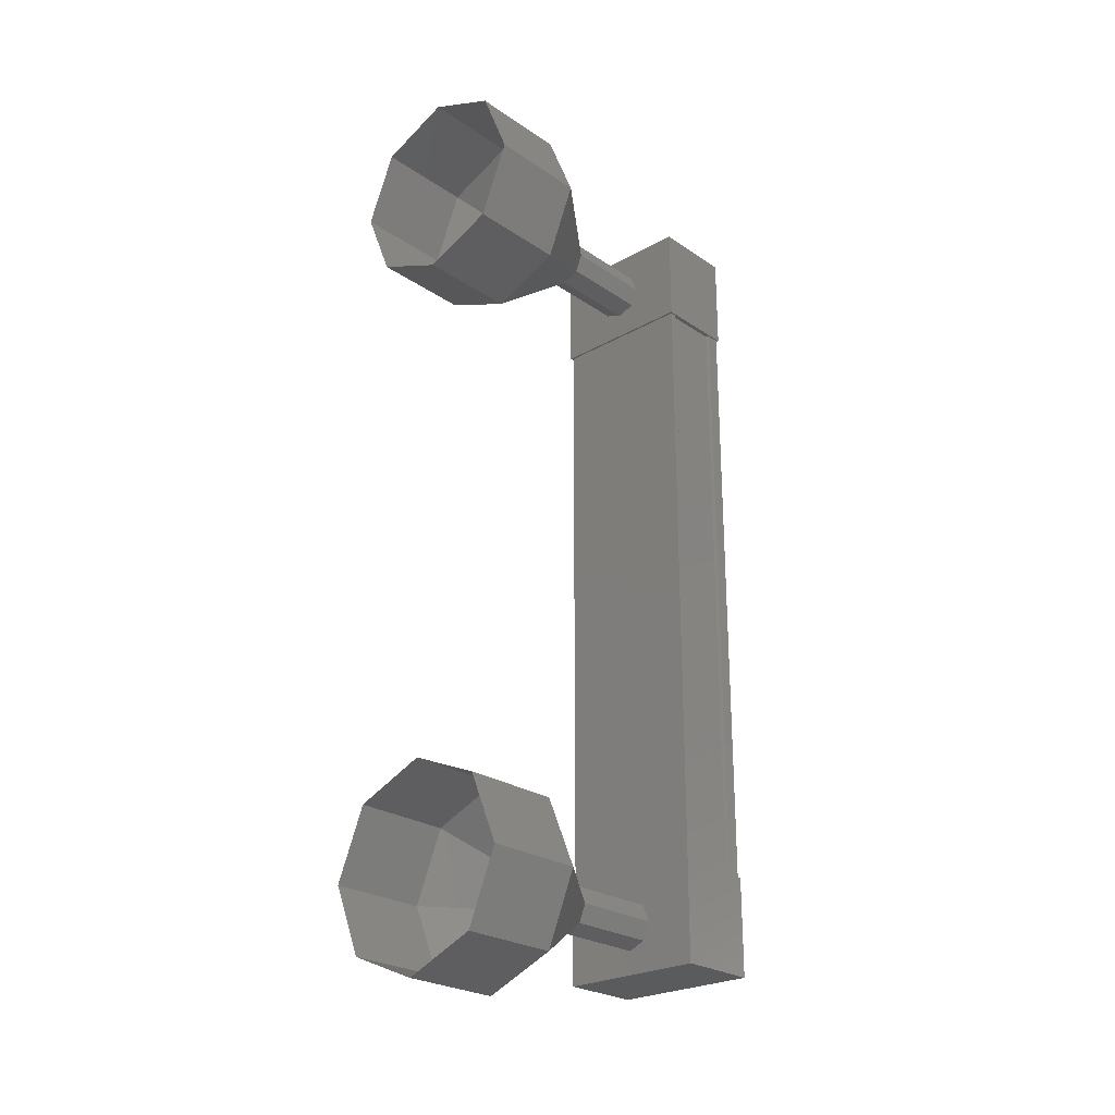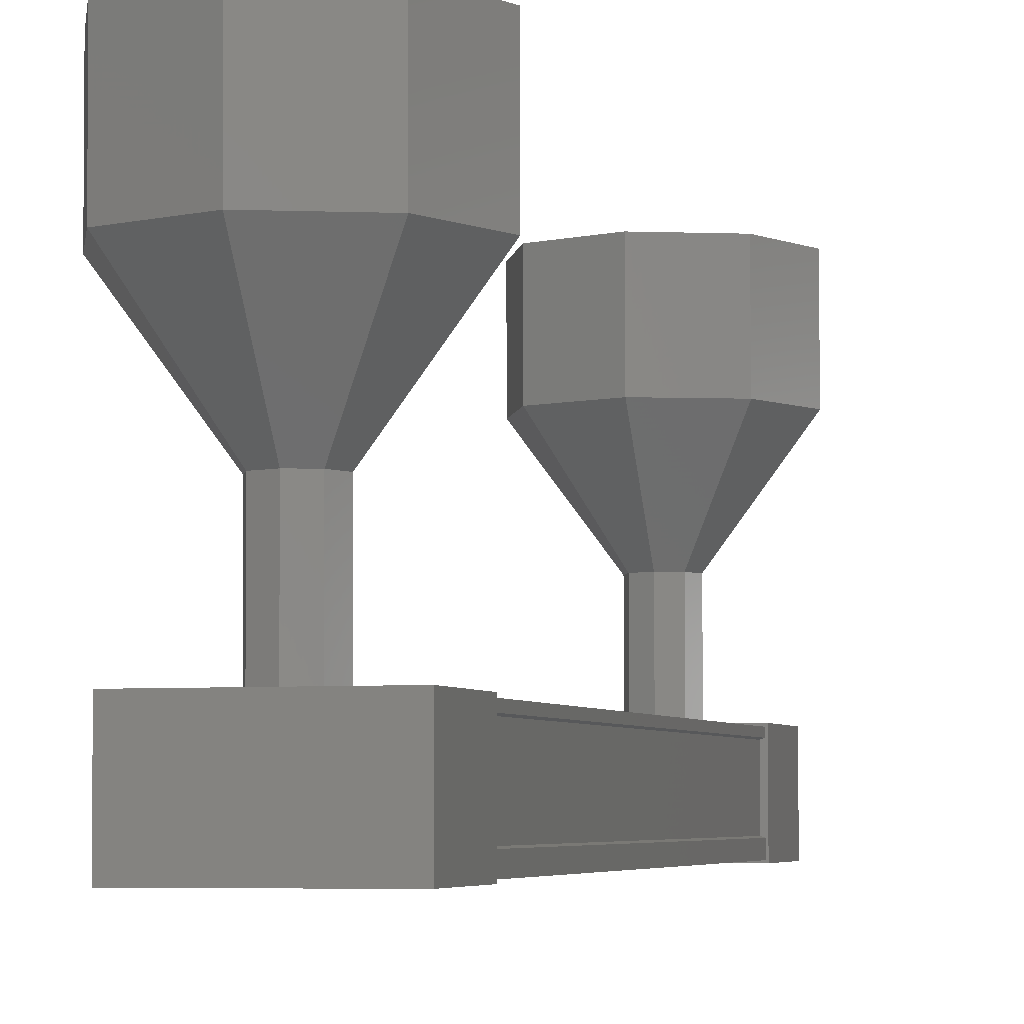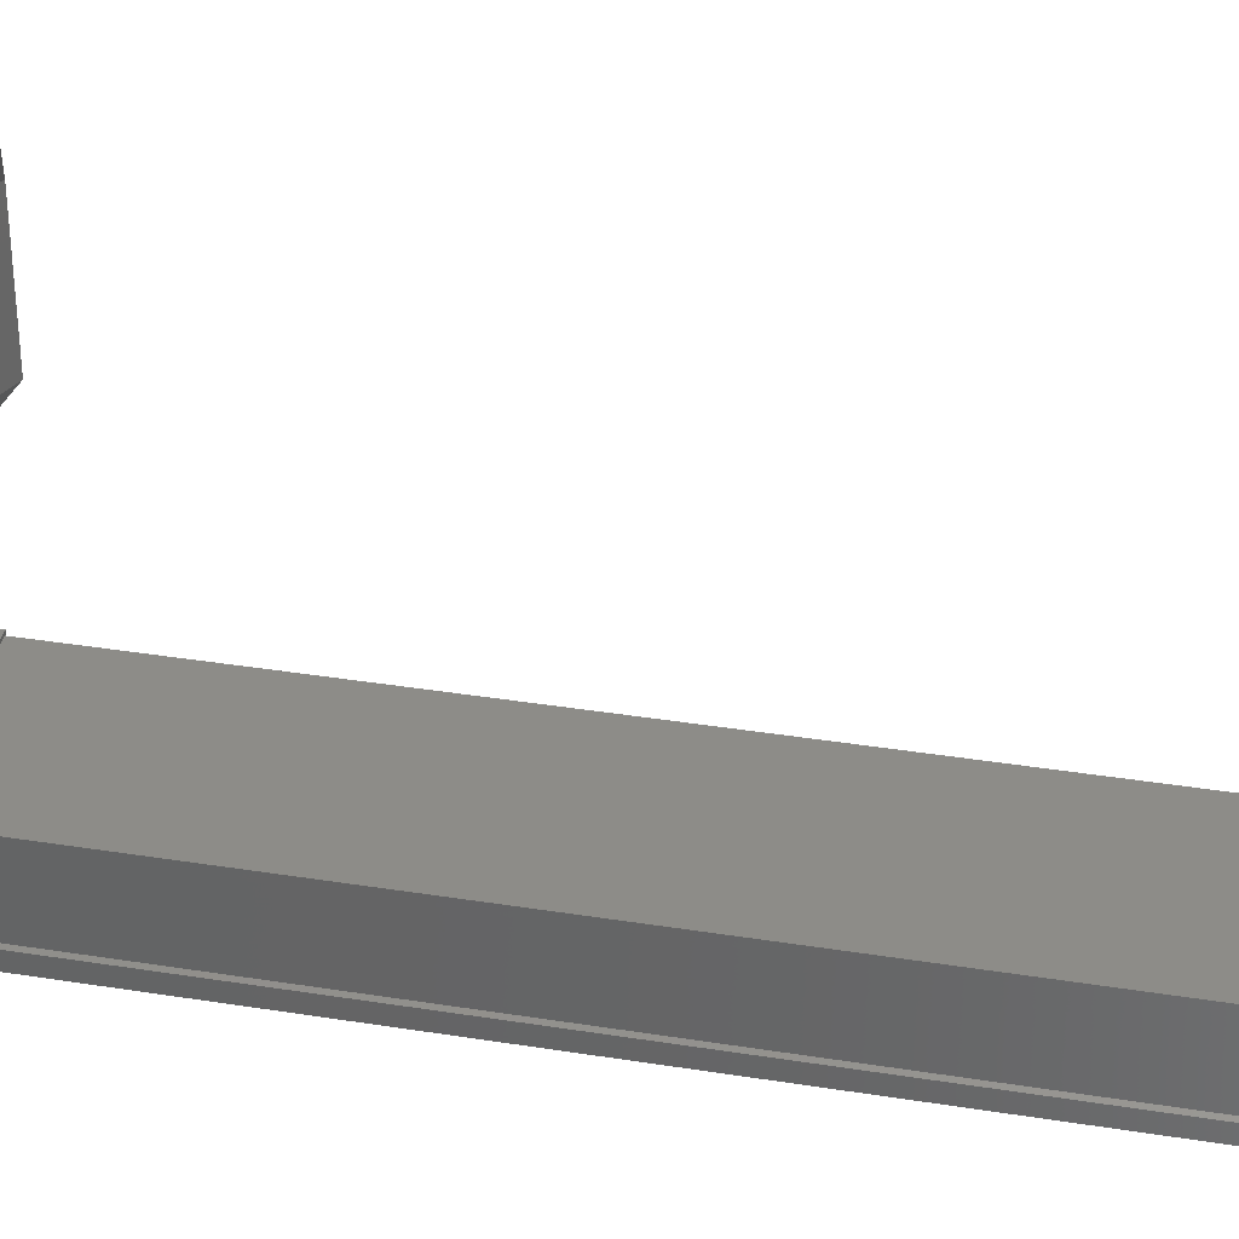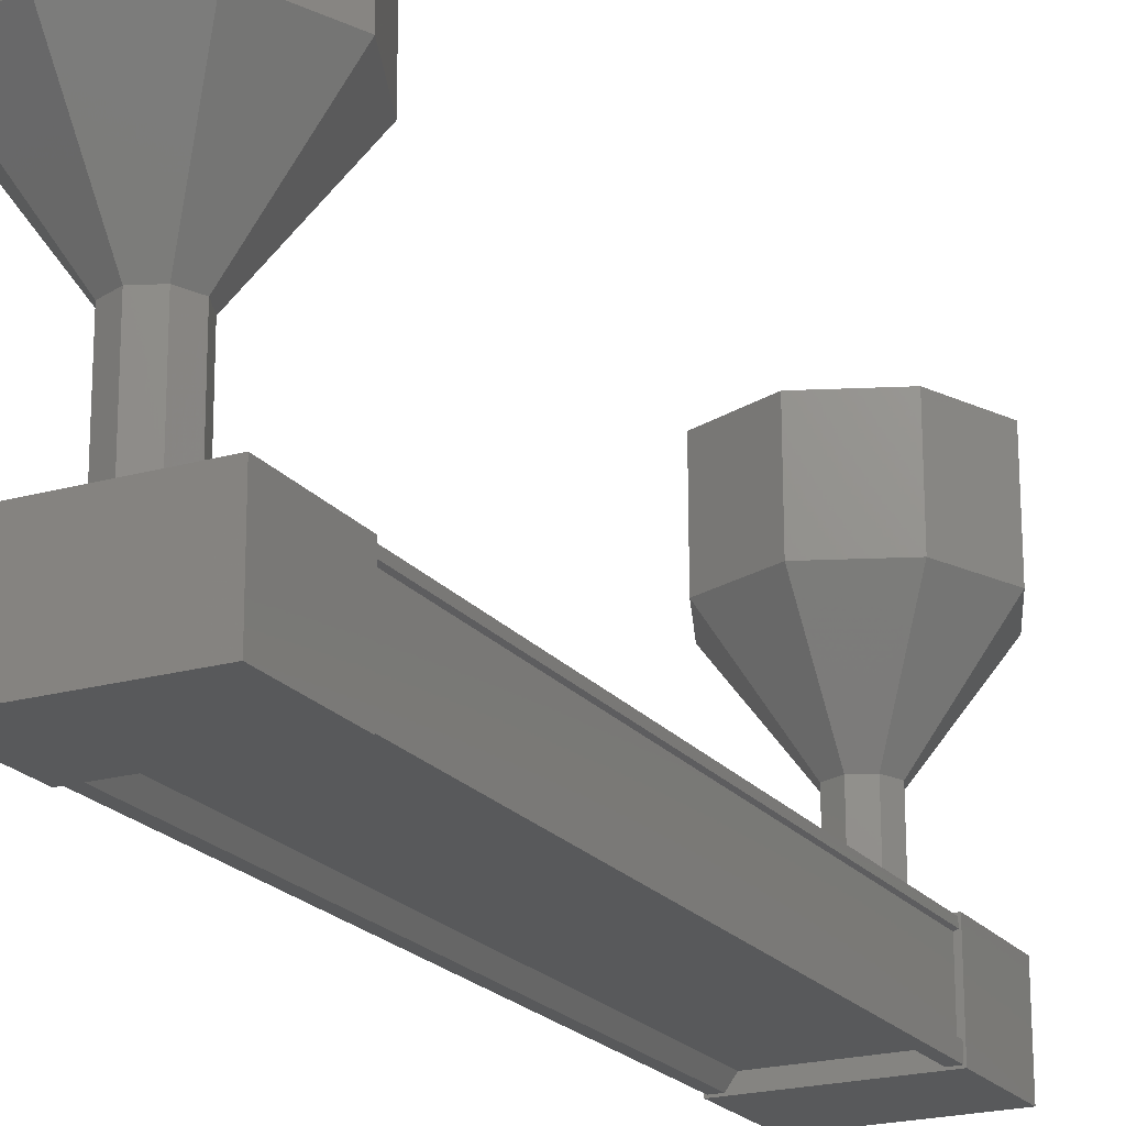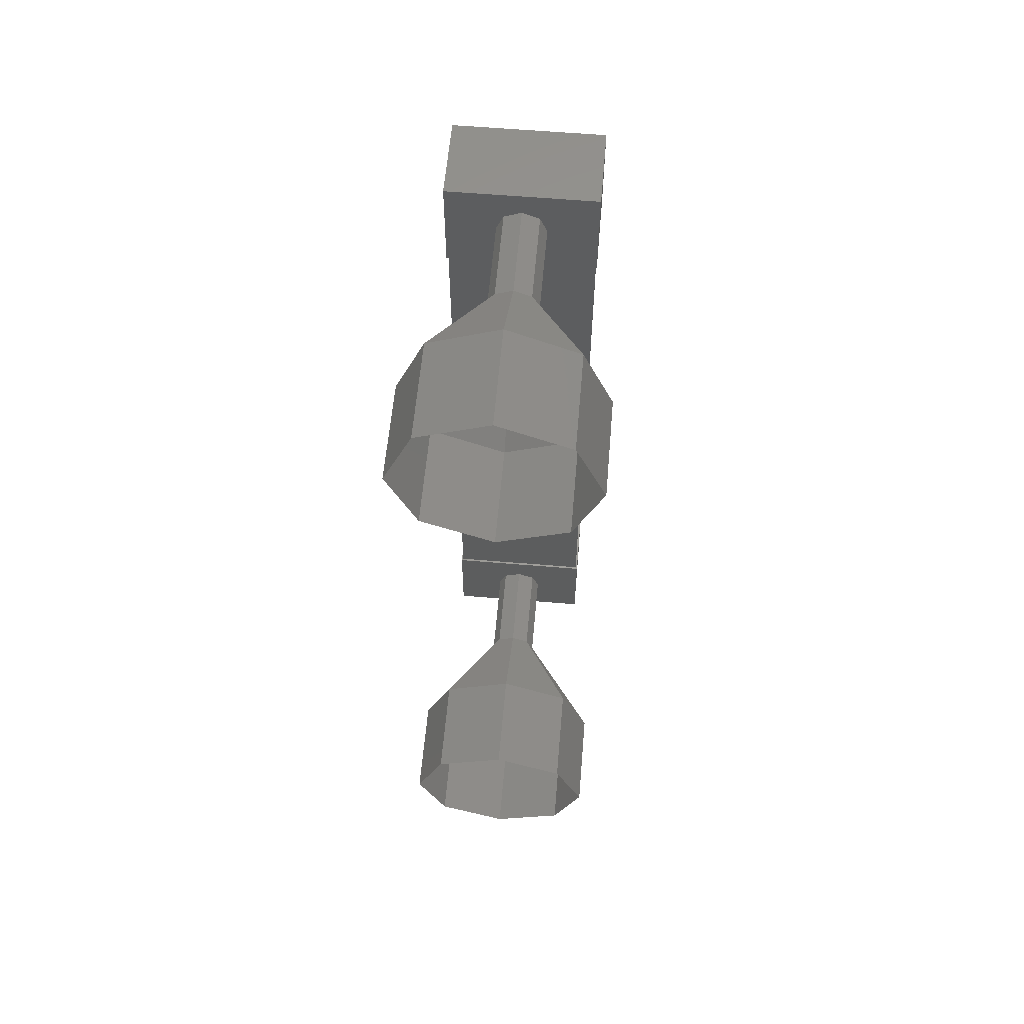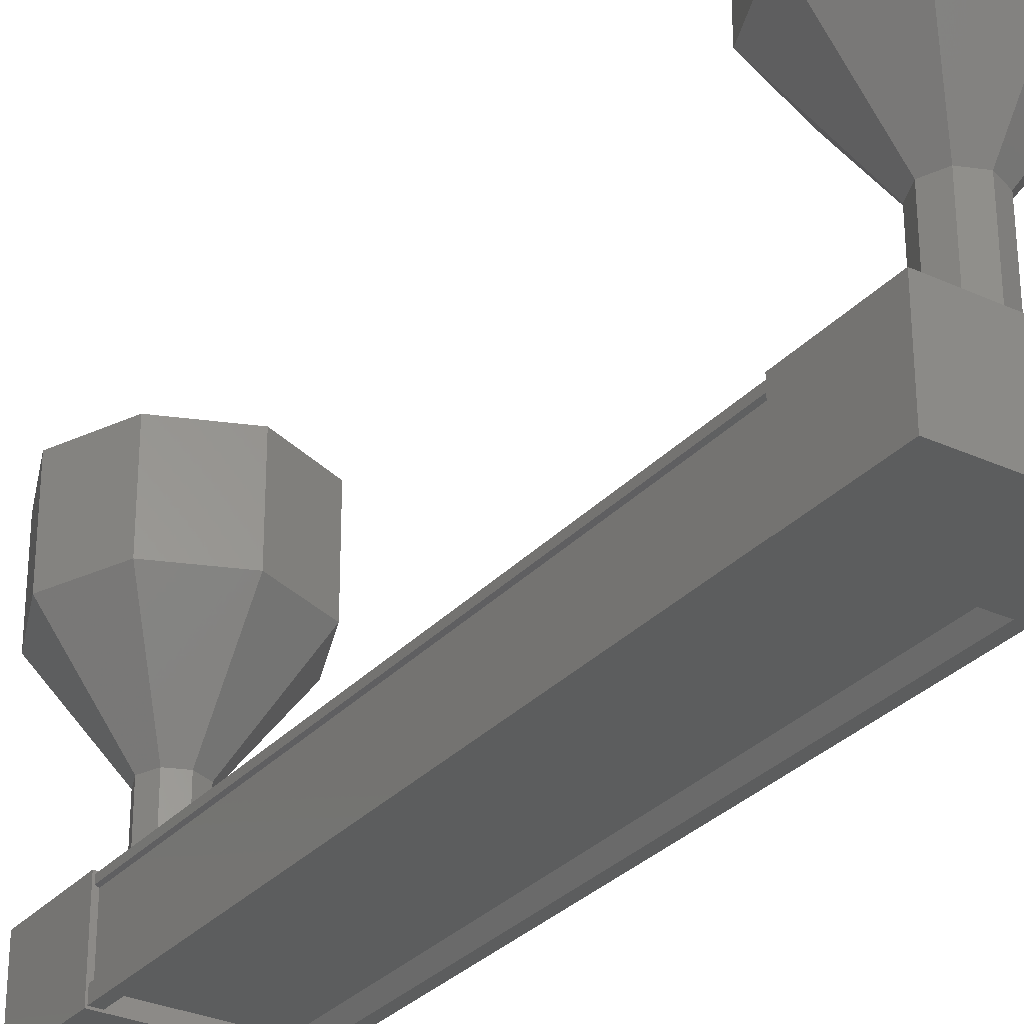
<metadata>
{"format":"stl","ext":"stl","renderer":"f3d","projection":"perspective","resolution":1024,"background":"white","views":[{"elev":-25.0,"azim":42.3,"up":"+Y"},{"elev":-4.5,"azim":14.8,"up":"+Z"},{"elev":35.7,"azim":102.0,"up":"+Z"},{"elev":-20.4,"azim":26.9,"up":"+Z"},{"elev":59.6,"azim":4.8,"up":"+Y"},{"elev":-30.4,"azim":-33.8,"up":"+Z"}]}
</metadata>
<code>
# stl→obj: 119 verts, 152 faces
v -84.03 -1255 -8.536
v -84.11 -1255 -8.645
v -84.11 -1248 -8.645
v -84.21 -1248 -8.646
v -82.93 -1248 -8.532
v -82.85 -1248 -8.642
v -82.85 -1255 -8.642
v -82.74 -1248 -8.641
v -82.74 -1255 -8.641
v -82.74 -1248 -7.909
v -82.74 -1255 -7.909
v -82.78 -1248 -7.921
v -82.78 -1255 -7.921
v -82.77 -1255 -8.496
v -84.03 -1248 -8.536
v -82.93 -1255 -8.532
v -82.74 -1255 -8.508
v -82.74 -1248 -8.508
v -82.77 -1248 -8.496
v -84.23 -1248 -8.664
v -82.73 -1248 -7.82
v -82.73 -1248 -8.66
v -82.73 -1249 -8.66
v -84.23 -1249 -8.664
v -82.73 -1249 -7.82
v -84.23 -1249 -7.824
v -84.23 -1248 -7.824
v -82.73 -1255 -8.66
v -84.23 -1255 -8.664
v -82.73 -1255 -7.82
v -84.23 -1255 -7.824
v -84.23 -1256 -7.824
v -84.23 -1256 -8.664
v -82.73 -1256 -8.66
v -82.73 -1256 -7.82
v -84.21 -1255 -8.646
v -84.21 -1255 -8.512
v -84.21 -1248 -8.512
v -84.18 -1255 -8.5
v -84.18 -1248 -8.5
v -84.18 -1255 -7.925
v -84.18 -1248 -7.925
v -84.22 -1255 -7.913
v -84.22 -1248 -7.913
v -84.22 -1255 -7.847
v -84.22 -1248 -7.847
v -82.74 -1255 -7.843
v -82.74 -1248 -7.843
v -83.48 -1256 -6.881
v -83.49 -1256 -5.881
v -83.66 -1256 -6.882
v -84.19 -1256 -5.883
v -83.73 -1255 -6.882
v -84.49 -1255 -5.884
v -83.66 -1255 -6.882
v -84.19 -1255 -5.883
v -83.48 -1255 -6.881
v -83.49 -1254 -5.881
v -83.31 -1255 -6.881
v -82.78 -1255 -5.879
v -83.23 -1255 -6.881
v -82.49 -1255 -5.878
v -83.31 -1256 -6.881
v -82.78 -1256 -5.879
v -83.48 -1248 -7.871
v -83.48 -1248 -6.871
v -83.66 -1248 -7.872
v -83.66 -1248 -6.872
v -83.73 -1248 -7.872
v -83.73 -1248 -6.872
v -83.3 -1248 -7.871
v -83.31 -1248 -6.871
v -83.23 -1248 -7.87
v -83.23 -1248 -6.87
v -83.49 -1249 -5.881
v -83.49 -1249 -4.881
v -84.19 -1249 -5.883
v -84.2 -1249 -4.883
v -84.49 -1248 -5.884
v -84.49 -1248 -4.884
v -84.19 -1247 -5.883
v -84.2 -1247 -4.883
v -83.49 -1247 -5.881
v -83.49 -1247 -4.881
v -82.78 -1247 -5.879
v -82.78 -1247 -4.879
v -82.49 -1248 -5.878
v -82.49 -1248 -4.878
v -82.78 -1249 -5.879
v -82.78 -1249 -4.879
v -83.48 -1248 -6.881
v -83.66 -1248 -6.882
v -83.73 -1248 -6.882
v -83.31 -1248 -6.881
v -83.23 -1248 -6.881
v -83.48 -1256 -7.871
v -83.48 -1256 -6.871
v -83.66 -1256 -7.872
v -83.66 -1256 -6.872
v -83.73 -1255 -7.872
v -83.73 -1255 -6.872
v -83.66 -1255 -7.872
v -83.66 -1255 -6.872
v -83.48 -1255 -7.871
v -83.48 -1255 -6.871
v -83.3 -1255 -7.871
v -83.31 -1255 -6.871
v -83.23 -1255 -7.87
v -83.23 -1255 -6.87
v -83.3 -1256 -7.871
v -83.31 -1256 -6.871
v -82.78 -1256 -4.879
v -83.49 -1256 -4.881
v -84.2 -1256 -4.883
v -84.49 -1255 -4.884
v -84.2 -1255 -4.883
v -83.49 -1254 -4.881
v -82.78 -1255 -4.879
v -82.49 -1255 -4.878
f 1 2 3
f 3 2 4
f 5 6 7
f 7 6 8
f 8 9 7
f 10 11 12
f 12 11 13
f 13 14 12
f 3 15 1
f 1 15 5
f 5 16 1
f 7 16 5
f 9 8 17
f 17 8 18
f 18 14 17
f 19 14 18
f 12 14 19
f 20 21 22
f 22 21 23
f 23 24 22
f 25 24 23
f 26 24 25
f 25 21 26
f 26 21 27
f 27 21 20
f 20 24 27
f 22 24 20
f 28 29 30
f 30 29 31
f 31 32 30
f 29 32 31
f 33 32 29
f 29 34 33
f 33 34 32
f 32 34 35
f 35 30 32
f 34 30 35
f 28 30 34
f 34 29 28
f 2 36 4
f 4 36 37
f 37 38 4
f 39 38 37
f 40 38 39
f 39 41 40
f 40 41 42
f 42 41 43
f 43 44 42
f 45 44 43
f 46 44 45
f 45 47 46
f 46 47 48
f 48 47 10
f 25 23 21
f 24 26 27
f 47 11 10
f 49 50 51
f 51 50 52
f 52 53 51
f 54 53 52
f 55 53 54
f 54 56 55
f 55 56 57
f 57 56 58
f 58 59 57
f 60 59 58
f 61 59 60
f 60 62 61
f 61 62 63
f 63 62 64
f 64 49 63
f 50 49 64
f 65 66 67
f 67 66 68
f 68 69 67
f 70 69 68
f 67 69 70
f 70 68 67
f 67 68 65
f 65 68 66
f 66 71 65
f 72 71 66
f 73 71 72
f 72 74 73
f 73 74 71
f 71 74 72
f 72 65 71
f 66 65 72
f 75 76 77
f 77 76 78
f 78 79 77
f 80 79 78
f 81 79 80
f 80 82 81
f 81 82 83
f 83 82 84
f 84 85 83
f 86 85 84
f 87 85 86
f 86 88 87
f 87 88 89
f 89 88 90
f 90 75 89
f 76 75 90
f 91 75 92
f 92 75 77
f 77 93 92
f 79 93 77
f 92 93 79
f 79 81 92
f 92 81 91
f 91 81 83
f 83 94 91
f 85 94 83
f 95 94 85
f 85 87 95
f 95 87 94
f 94 87 89
f 89 91 94
f 75 91 89
f 96 97 98
f 98 97 99
f 99 100 98
f 101 100 99
f 102 100 101
f 101 103 102
f 102 103 104
f 104 103 105
f 105 106 104
f 107 106 105
f 108 106 107
f 107 109 108
f 108 109 110
f 110 109 111
f 111 96 110
f 97 96 111
f 64 112 50
f 50 112 113
f 113 52 50
f 114 52 113
f 54 52 114
f 114 115 54
f 54 115 56
f 56 115 116
f 116 58 56
f 117 58 116
f 60 58 117
f 117 118 60
f 60 118 62
f 62 118 119
f 119 64 62
f 112 64 119

</code>
